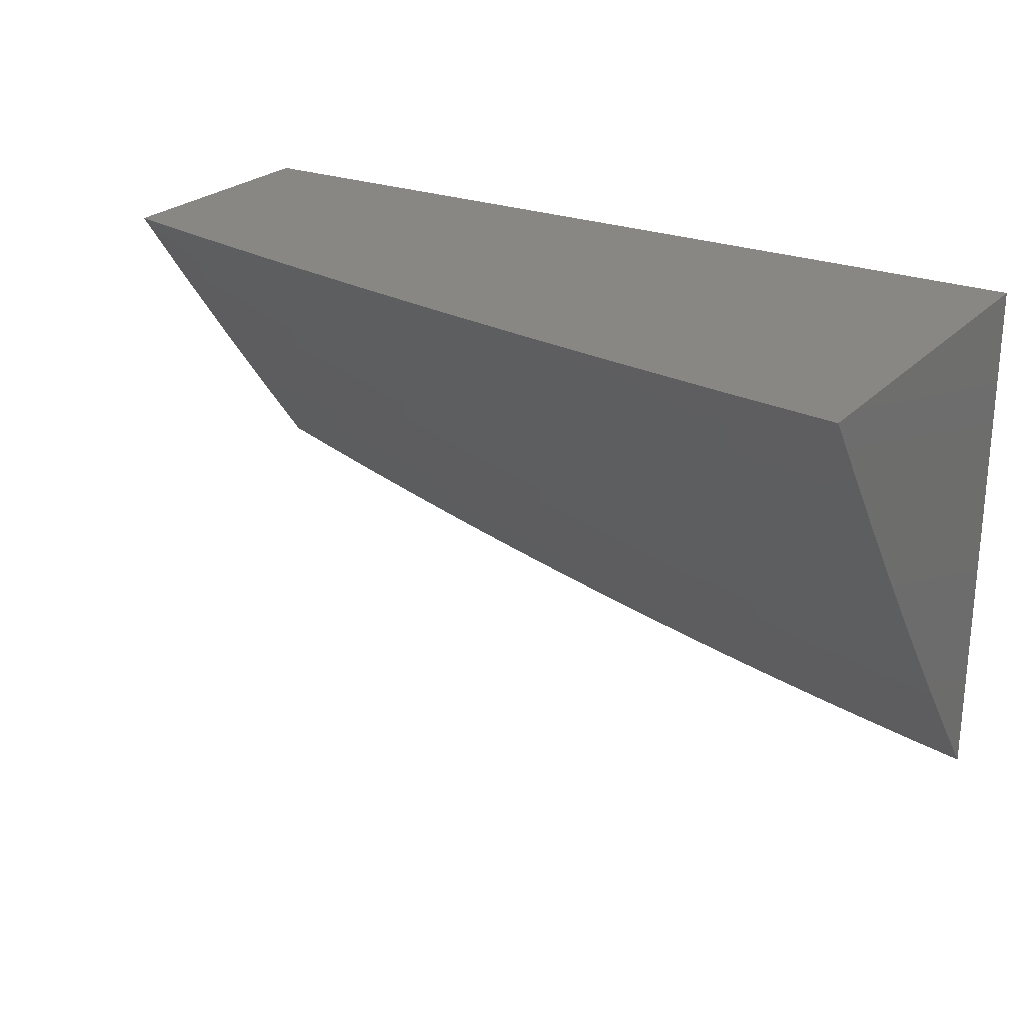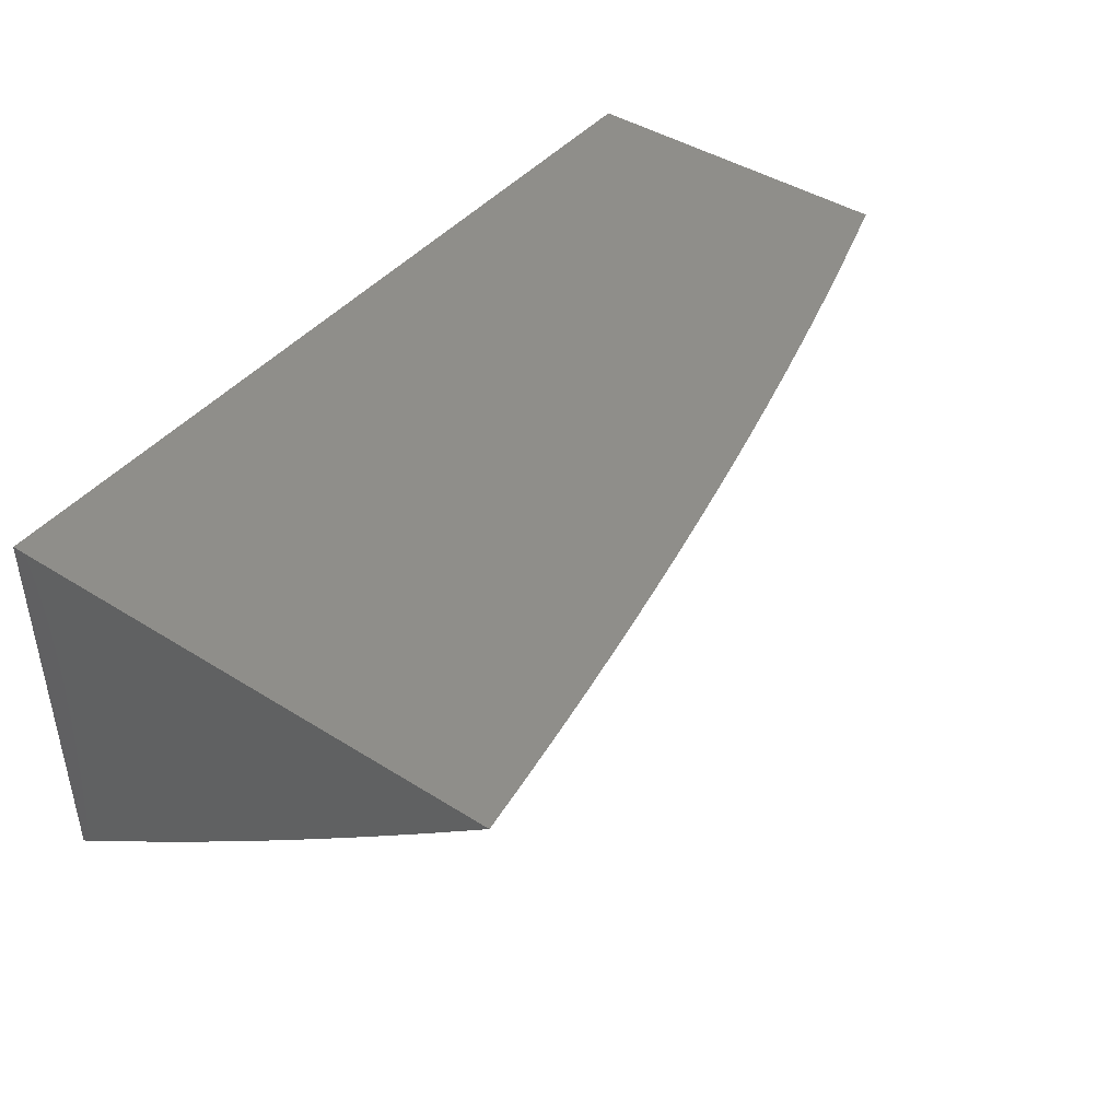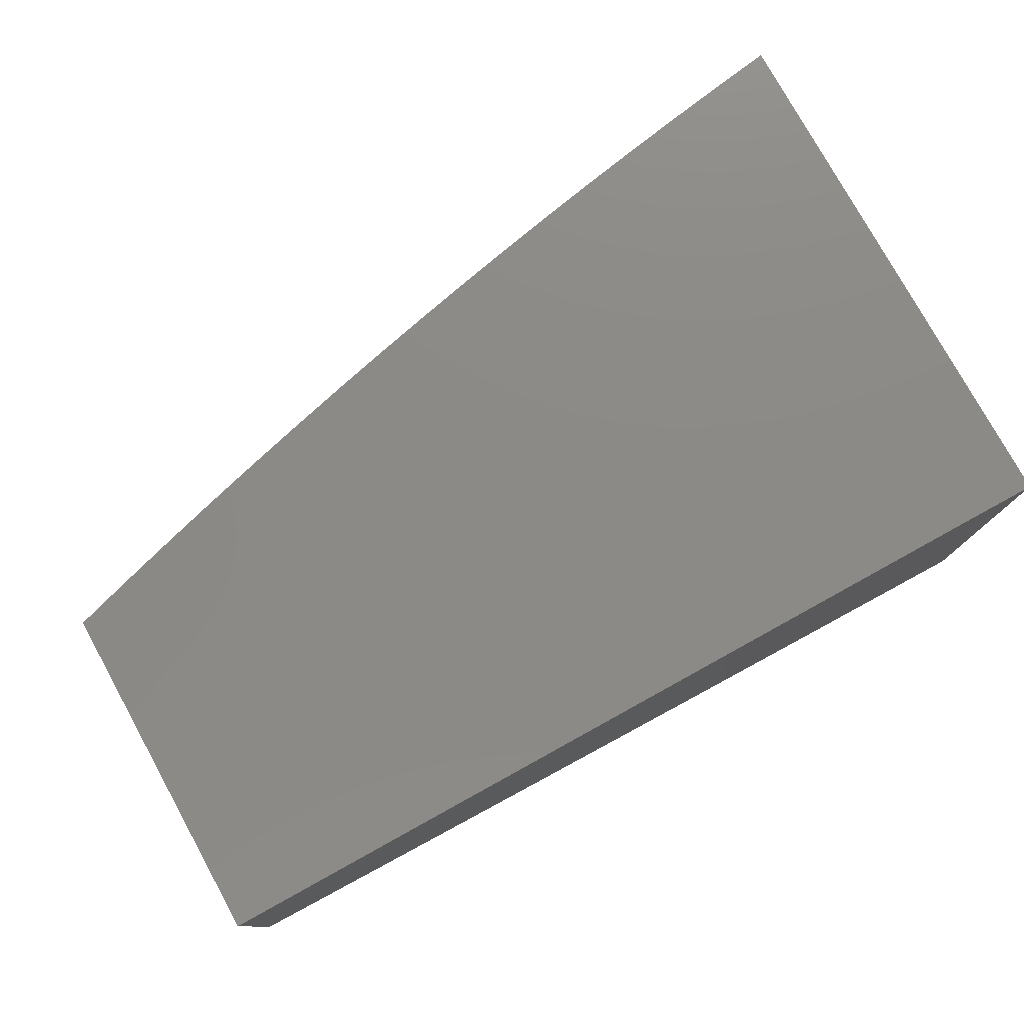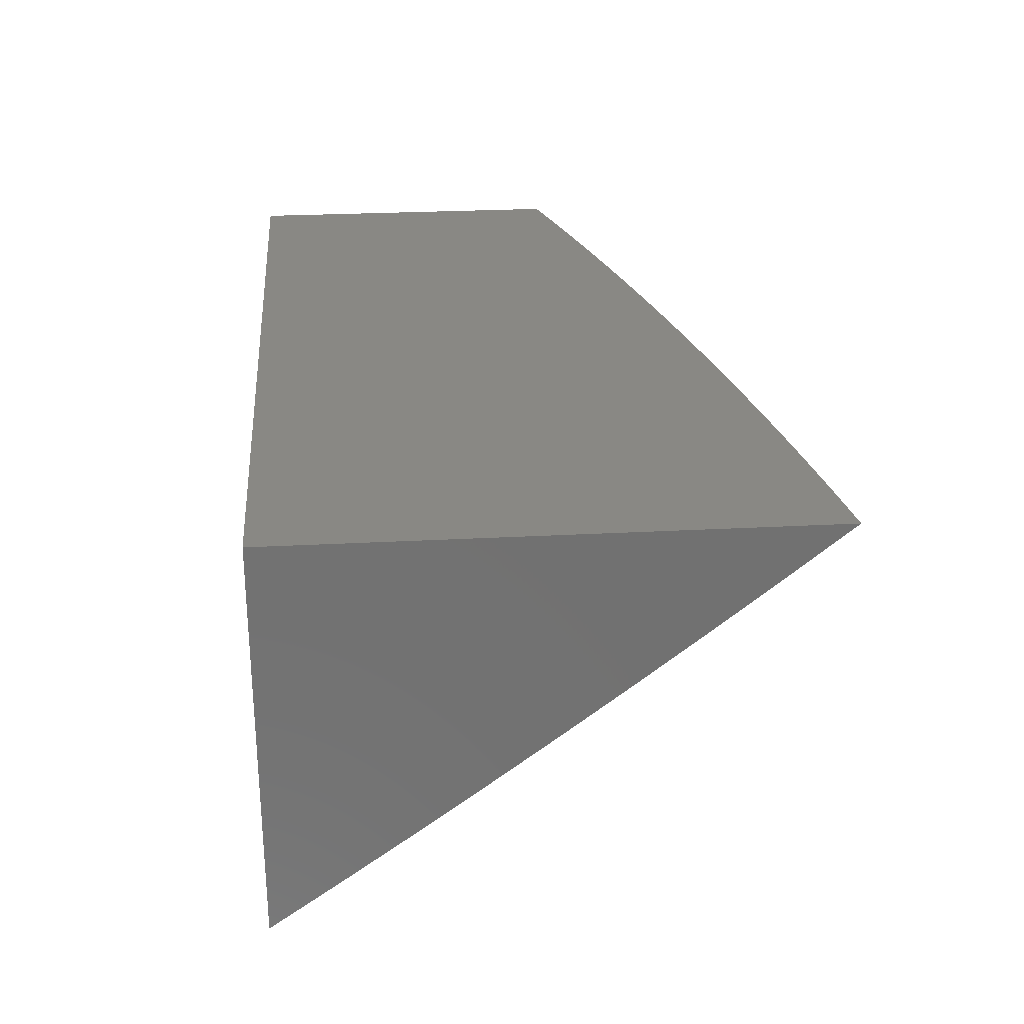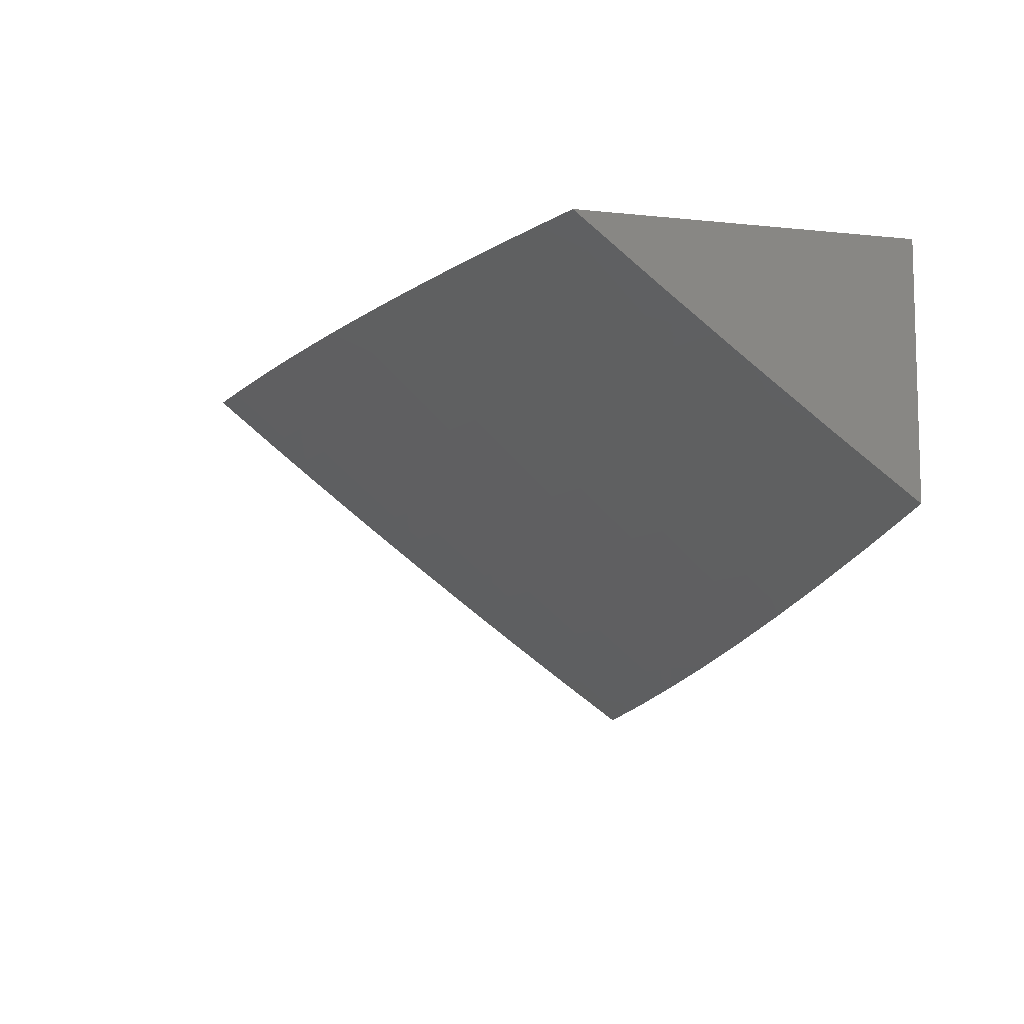
<metadata>
{"format":"stl","ext":"stl","renderer":"f3d","projection":"perspective","resolution":1024,"background":"white","views":[{"elev":24.4,"azim":-147.8,"up":"+Y"},{"elev":43.3,"azim":-53.2,"up":"+Z"},{"elev":77.9,"azim":151.1,"up":"+Z"},{"elev":26.8,"azim":-94.8,"up":"+Z"},{"elev":-9.2,"azim":74.3,"up":"+Z"}]}
</metadata>
<code>
# stl→obj: 225 verts, 446 faces
v 2 -6.283 -9.072
v 2 -6.375 -9
v 1.963 -6.348 -9.03
v 1.939 -6.393 -9
v 1.894 -6.369 -9.03
v 1.877 -6.411 -9
v 1.825 -6.388 -9.03
v 1.815 -6.428 -9
v 1.755 -6.406 -9.03
v 1.753 -6.444 -9
v 1.686 -6.424 -9.03
v 1.691 -6.46 -9
v 1.616 -6.441 -9.03
v 1.629 -6.475 -9
v 1.567 -6.49 -9
v 1.547 -6.457 -9.03
v 1.504 -6.504 -9
v 1.478 -6.473 -9.03
v 1.441 -6.518 -9
v 1.409 -6.488 -9.03
v 1.379 -6.531 -9
v 1.339 -6.502 -9.03
v 1.316 -6.543 -9
v 1.27 -6.515 -9.03
v 1.253 -6.555 -9
v 1.201 -6.527 -9.03
v 1.19 -6.566 -9
v 1.132 -6.539 -9.03
v 1.127 -6.577 -9
v 1.063 -6.55 -9.03
v 1.063 -6.587 -9
v 1 -6.596 -9
v 1 -6.523 -9.059
v 1.058 -6.515 -9.059
v 1.126 -6.504 -9.059
v 1.195 -6.492 -9.059
v 1.263 -6.479 -9.059
v 1.332 -6.466 -9.059
v 1.401 -6.452 -9.059
v 1.47 -6.438 -9.059
v 1.539 -6.422 -9.059
v 1.608 -6.406 -9.059
v 1.677 -6.389 -9.059
v 1.746 -6.371 -9.059
v 1.815 -6.353 -9.059
v 1.884 -6.334 -9.059
v 1.953 -6.314 -9.059
v 1.942 -6.279 -9.088
v 1.999 -6.224 -9.117
v 1.931 -6.244 -9.117
v 1.92 -6.209 -9.146
v 1.853 -6.229 -9.146
v 1.842 -6.194 -9.175
v 1.775 -6.213 -9.175
v 1.765 -6.177 -9.204
v 1.697 -6.195 -9.204
v 1.688 -6.16 -9.232
v 1.621 -6.177 -9.232
v 1.612 -6.141 -9.26
v 1.545 -6.157 -9.26
v 1.536 -6.122 -9.289
v 1.47 -6.137 -9.289
v 1.462 -6.101 -9.316
v 1.396 -6.116 -9.316
v 1.388 -6.079 -9.344
v 1.323 -6.093 -9.344
v 1.315 -6.057 -9.372
v 1.25 -6.07 -9.372
v 1.243 -6.033 -9.399
v 1.179 -6.045 -9.399
v 1.171 -6.009 -9.426
v 1.108 -6.02 -9.426
v 1.126 -6 -9.438
v 1.044 -6.031 -9.426
v 1 -6 -9.453
v 1 -6.076 -9.399
v 1.051 -6.068 -9.399
v 1.057 -6.105 -9.372
v 1.121 -6.094 -9.372
v 1.128 -6.13 -9.344
v 1.193 -6.119 -9.344
v 1.2 -6.155 -9.316
v 1.265 -6.143 -9.316
v 1.273 -6.179 -9.289
v 1.339 -6.166 -9.289
v 1.346 -6.202 -9.26
v 1.413 -6.188 -9.26
v 1.421 -6.224 -9.232
v 1.488 -6.209 -9.232
v 1.496 -6.245 -9.204
v 1.563 -6.229 -9.204
v 1.572 -6.265 -9.175
v 1.64 -6.248 -9.175
v 1.649 -6.283 -9.146
v 1.717 -6.266 -9.146
v 1.726 -6.301 -9.117
v 1.795 -6.283 -9.117
v 1.805 -6.318 -9.088
v 1.873 -6.299 -9.088
v 1.052 -6.479 -9.088
v 1 -6.45 -9.117
v 1.046 -6.443 -9.117
v 1.04 -6.407 -9.146
v 1.114 -6.432 -9.117
v 1.107 -6.396 -9.146
v 1.181 -6.42 -9.117
v 1.175 -6.384 -9.146
v 1.249 -6.408 -9.117
v 1.242 -6.372 -9.146
v 1.317 -6.395 -9.117
v 1.31 -6.359 -9.146
v 1.385 -6.381 -9.117
v 1.378 -6.346 -9.146
v 1.454 -6.367 -9.117
v 1.445 -6.331 -9.146
v 1.522 -6.352 -9.117
v 1.513 -6.316 -9.146
v 1.59 -6.336 -9.117
v 1.581 -6.3 -9.146
v 1.658 -6.319 -9.117
v 1 -6.376 -9.175
v 1.034 -6.371 -9.175
v 1.101 -6.36 -9.175
v 1.168 -6.348 -9.175
v 1.235 -6.336 -9.175
v 1.303 -6.323 -9.175
v 1.37 -6.31 -9.175
v 1.437 -6.295 -9.175
v 1.505 -6.28 -9.175
v 1.028 -6.334 -9.204
v 1 -6.302 -9.232
v 1.022 -6.298 -9.232
v 1.016 -6.262 -9.26
v 1.089 -6.287 -9.232
v 1.082 -6.251 -9.26
v 1.155 -6.276 -9.232
v 1.148 -6.24 -9.26
v 1.221 -6.264 -9.232
v 1.214 -6.228 -9.26
v 1.288 -6.251 -9.232
v 1.28 -6.215 -9.26
v 1.354 -6.238 -9.232
v 1 -6.227 -9.288
v 1.011 -6.225 -9.289
v 1.076 -6.215 -9.289
v 1.142 -6.203 -9.289
v 1.207 -6.192 -9.289
v 1.005 -6.189 -9.316
v 1 -6.152 -9.344
v 1.07 -6.178 -9.316
v 1.063 -6.141 -9.344
v 1.135 -6.167 -9.316
v 1.252 -6 -9.421
v 1.307 -6.02 -9.399
v 1.377 -6 -9.403
v 1.371 -6.006 -9.399
v 1.444 -6.028 -9.372
v 1.38 -6.043 -9.372
v 1.453 -6.065 -9.344
v 1.502 -6 -9.382
v 1.509 -6.013 -9.372
v 1.518 -6.049 -9.344
v 1.583 -6.033 -9.344
v 1.593 -6.069 -9.316
v 1.658 -6.053 -9.316
v 1.668 -6.088 -9.289
v 1.734 -6.071 -9.289
v 1.744 -6.106 -9.26
v 1.811 -6.088 -9.26
v 1.821 -6.123 -9.232
v 1.888 -6.104 -9.232
v 1.899 -6.139 -9.204
v 1.966 -6.119 -9.204
v 1.977 -6.154 -9.175
v 2 -6.095 -9.214
v 2 -6.189 -9.144
v 1.627 -6 -9.36
v 1.648 -6.017 -9.344
v 1.752 -6 -9.336
v 1.724 -6.035 -9.316
v 1.789 -6.017 -9.316
v 1.8 -6.052 -9.289
v 1.866 -6.033 -9.289
v 1.877 -6.069 -9.26
v 1.943 -6.049 -9.26
v 1.954 -6.084 -9.232
v 1.876 -6 -9.31
v 1.932 -6.014 -9.289
v 2 -6 -9.283
v 1.988 -6.189 -9.146
v 1.91 -6.174 -9.175
v 1.832 -6.159 -9.204
v 1.754 -6.142 -9.232
v 1.678 -6.124 -9.26
v 1.602 -6.105 -9.289
v 1.527 -6.086 -9.316
v 1.863 -6.264 -9.117
v 1.785 -6.248 -9.146
v 1.736 -6.336 -9.088
v 1.667 -6.354 -9.088
v 1.599 -6.371 -9.088
v 1.53 -6.387 -9.088
v 1.462 -6.402 -9.088
v 1.393 -6.417 -9.088
v 1.325 -6.431 -9.088
v 1.256 -6.444 -9.088
v 1.188 -6.456 -9.088
v 1.12 -6.468 -9.088
v 1.707 -6.231 -9.175
v 1.63 -6.213 -9.204
v 1.554 -6.193 -9.232
v 1.479 -6.173 -9.26
v 1.429 -6.26 -9.204
v 1.362 -6.274 -9.204
v 1.295 -6.287 -9.204
v 1.228 -6.3 -9.204
v 1.162 -6.312 -9.204
v 1.095 -6.324 -9.204
v 1.404 -6.152 -9.289
v 1.331 -6.129 -9.316
v 1.258 -6.106 -9.344
v 1.186 -6.082 -9.372
v 1.115 -6.057 -9.399
v 1 -6 -9
v 2 -6 -9
f 1 2 3
f 3 2 4
f 3 4 5
f 5 4 6
f 5 6 7
f 7 6 8
f 7 8 9
f 9 8 10
f 9 10 11
f 11 10 12
f 11 12 13
f 13 12 14
f 13 14 15
f 13 15 16
f 16 15 17
f 16 17 18
f 18 17 19
f 18 19 20
f 20 19 21
f 20 21 22
f 22 21 23
f 22 23 24
f 24 23 25
f 24 25 26
f 26 25 27
f 26 27 28
f 28 27 29
f 28 29 30
f 30 29 31
f 30 31 32
f 32 33 30
f 30 33 34
f 30 34 28
f 28 34 35
f 28 35 26
f 26 35 36
f 26 36 24
f 24 36 37
f 24 37 22
f 22 37 38
f 22 38 20
f 20 38 39
f 20 39 18
f 18 39 40
f 18 40 16
f 16 40 41
f 16 41 13
f 13 41 42
f 13 42 11
f 11 42 43
f 11 43 9
f 9 43 44
f 9 44 7
f 7 44 45
f 7 45 5
f 5 45 46
f 5 46 3
f 3 46 47
f 3 47 1
f 1 47 48
f 1 48 49
f 49 48 50
f 49 50 51
f 51 50 52
f 51 52 53
f 53 52 54
f 53 54 55
f 55 54 56
f 55 56 57
f 57 56 58
f 57 58 59
f 59 58 60
f 59 60 61
f 61 60 62
f 61 62 63
f 63 62 64
f 63 64 65
f 65 64 66
f 65 66 67
f 67 66 68
f 67 68 69
f 69 68 70
f 69 70 71
f 71 70 72
f 71 72 73
f 73 72 74
f 73 74 75
f 75 74 76
f 76 74 77
f 76 77 78
f 78 77 79
f 78 79 80
f 80 79 81
f 80 81 82
f 82 81 83
f 82 83 84
f 84 83 85
f 84 85 86
f 86 85 87
f 86 87 88
f 88 87 89
f 88 89 90
f 90 89 91
f 90 91 92
f 92 91 93
f 92 93 94
f 94 93 95
f 94 95 96
f 96 95 97
f 96 97 98
f 98 97 99
f 98 99 46
f 46 99 47
f 34 33 100
f 100 33 101
f 100 101 102
f 102 101 103
f 102 103 104
f 104 103 105
f 104 105 106
f 106 105 107
f 106 107 108
f 108 107 109
f 108 109 110
f 110 109 111
f 110 111 112
f 112 111 113
f 112 113 114
f 114 113 115
f 114 115 116
f 116 115 117
f 116 117 118
f 118 117 119
f 118 119 120
f 120 119 94
f 120 94 96
f 101 121 103
f 103 121 122
f 103 122 105
f 105 122 123
f 105 123 107
f 107 123 124
f 107 124 109
f 109 124 125
f 109 125 111
f 111 125 126
f 111 126 113
f 113 126 127
f 113 127 115
f 115 127 128
f 115 128 117
f 117 128 129
f 117 129 119
f 119 129 92
f 119 92 94
f 122 121 130
f 130 121 131
f 130 131 132
f 132 131 133
f 132 133 134
f 134 133 135
f 134 135 136
f 136 135 137
f 136 137 138
f 138 137 139
f 138 139 140
f 140 139 141
f 140 141 142
f 142 141 86
f 142 86 88
f 131 143 133
f 133 143 144
f 133 144 135
f 135 144 145
f 135 145 137
f 137 145 146
f 137 146 139
f 139 146 147
f 139 147 141
f 141 147 84
f 141 84 86
f 144 143 148
f 148 143 149
f 148 149 150
f 150 149 151
f 150 151 152
f 152 151 80
f 152 80 82
f 151 149 78
f 78 149 76
f 73 153 71
f 71 153 69
f 69 153 154
f 154 153 155
f 154 155 156
f 156 155 157
f 156 157 158
f 158 157 159
f 158 159 65
f 65 159 63
f 155 160 157
f 157 160 161
f 157 161 162
f 162 161 163
f 162 163 164
f 164 163 165
f 164 165 166
f 166 165 167
f 166 167 168
f 168 167 169
f 168 169 170
f 170 169 171
f 170 171 172
f 172 171 173
f 172 173 174
f 174 173 175
f 174 175 176
f 160 177 161
f 161 177 163
f 163 177 178
f 178 177 179
f 178 179 180
f 180 179 181
f 180 181 182
f 182 181 183
f 182 183 184
f 184 183 185
f 184 185 186
f 186 185 175
f 186 175 173
f 179 187 181
f 181 187 183
f 183 187 188
f 188 187 189
f 188 189 185
f 185 189 175
f 1 49 176
f 176 49 190
f 176 190 174
f 174 190 191
f 174 191 172
f 172 191 192
f 172 192 170
f 170 192 193
f 170 193 168
f 168 193 194
f 168 194 166
f 166 194 195
f 166 195 164
f 164 195 196
f 164 196 162
f 162 196 159
f 162 159 157
f 47 99 48
f 48 99 197
f 48 197 50
f 50 197 52
f 190 49 51
f 190 51 191
f 191 51 53
f 191 53 192
f 192 53 55
f 192 55 193
f 193 55 57
f 193 57 194
f 194 57 59
f 194 59 195
f 195 59 61
f 195 61 196
f 196 61 63
f 196 63 159
f 186 173 171
f 186 171 184
f 184 171 169
f 184 169 182
f 182 169 167
f 182 167 180
f 180 167 165
f 180 165 178
f 178 165 163
f 188 185 183
f 98 46 45
f 99 97 197
f 197 97 198
f 197 198 52
f 52 198 54
f 98 45 199
f 199 45 44
f 199 44 200
f 200 44 43
f 200 43 201
f 201 43 42
f 201 42 202
f 202 42 41
f 202 41 203
f 203 41 40
f 203 40 204
f 204 40 39
f 204 39 205
f 205 39 38
f 205 38 206
f 206 38 37
f 206 37 207
f 207 37 36
f 207 36 208
f 208 36 35
f 208 35 100
f 100 35 34
f 97 95 198
f 198 95 209
f 198 209 54
f 54 209 56
f 120 96 199
f 199 96 98
f 120 199 200
f 95 93 209
f 209 93 210
f 209 210 56
f 56 210 58
f 118 120 200
f 118 200 201
f 93 91 210
f 210 91 211
f 210 211 58
f 58 211 60
f 116 118 201
f 116 201 202
f 90 92 129
f 91 89 211
f 211 89 212
f 211 212 60
f 60 212 62
f 114 116 202
f 114 202 203
f 90 129 213
f 213 129 128
f 213 128 214
f 214 128 127
f 214 127 215
f 215 127 126
f 215 126 216
f 216 126 125
f 216 125 217
f 217 125 124
f 217 124 218
f 218 124 123
f 218 123 130
f 130 123 122
f 89 87 212
f 212 87 219
f 212 219 62
f 62 219 64
f 112 114 203
f 112 203 204
f 142 88 213
f 213 88 90
f 142 213 214
f 87 85 219
f 219 85 220
f 219 220 64
f 64 220 66
f 154 156 158
f 154 158 67
f 67 158 65
f 110 112 204
f 110 204 205
f 140 142 214
f 140 214 215
f 85 83 220
f 220 83 221
f 220 221 66
f 66 221 68
f 69 154 67
f 108 110 205
f 108 205 206
f 138 140 215
f 138 215 216
f 82 84 147
f 83 81 221
f 221 81 222
f 221 222 68
f 68 222 70
f 106 108 206
f 106 206 207
f 136 138 216
f 136 216 217
f 152 82 147
f 152 147 146
f 81 79 222
f 222 79 223
f 222 223 70
f 70 223 72
f 104 106 207
f 104 207 208
f 134 136 217
f 134 217 218
f 150 152 146
f 150 146 145
f 78 80 151
f 74 72 223
f 74 223 77
f 77 223 79
f 102 104 208
f 102 208 100
f 132 134 218
f 132 218 130
f 148 150 145
f 148 145 144
f 75 76 224
f 224 76 149
f 224 149 143
f 143 131 224
f 224 131 121
f 224 121 101
f 101 33 224
f 224 33 32
f 32 31 224
f 224 31 29
f 224 29 27
f 27 25 224
f 224 25 23
f 224 23 21
f 21 19 224
f 224 19 17
f 224 17 15
f 15 14 224
f 224 14 12
f 224 12 225
f 225 12 10
f 225 10 8
f 8 6 225
f 225 6 4
f 225 4 2
f 189 187 225
f 225 187 179
f 225 179 224
f 224 179 177
f 224 177 160
f 160 155 224
f 224 155 153
f 224 153 73
f 73 75 224
f 2 1 225
f 225 1 176
f 225 176 175
f 175 189 225

</code>
